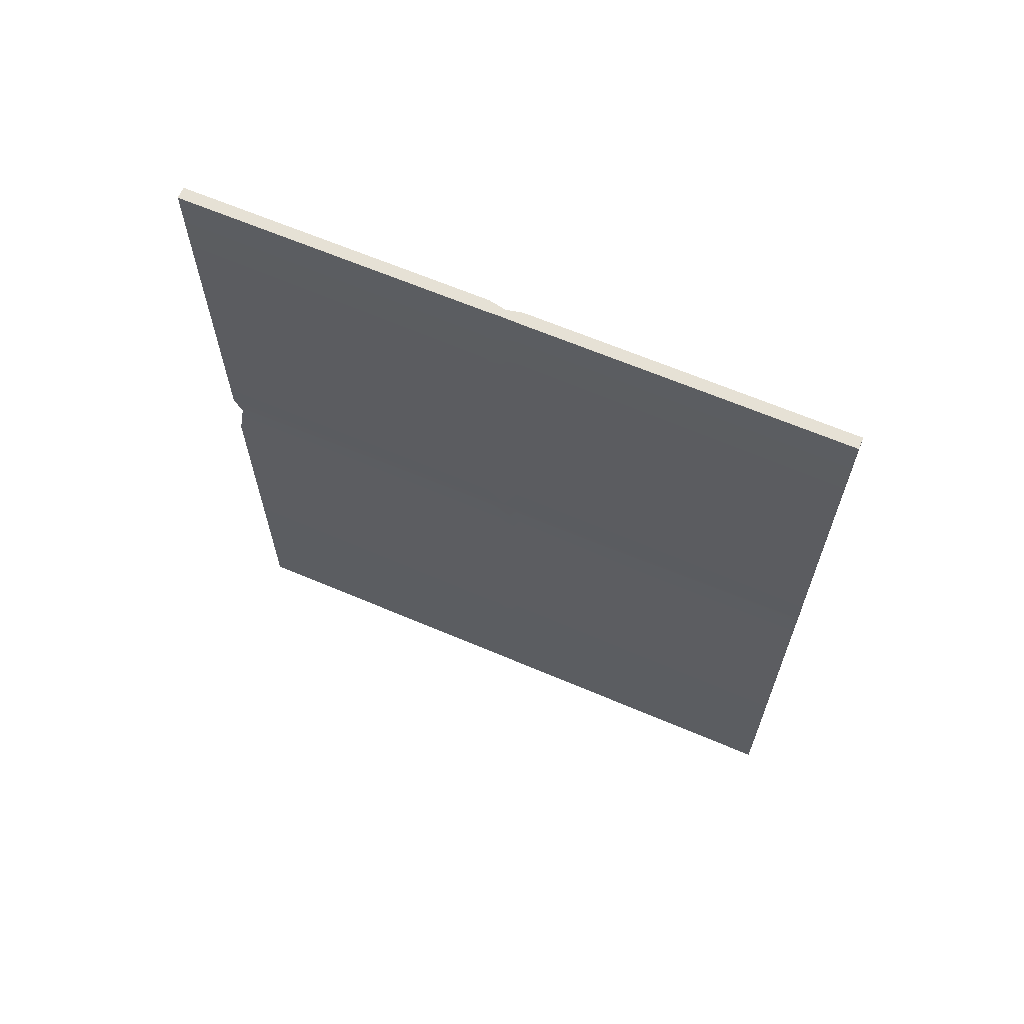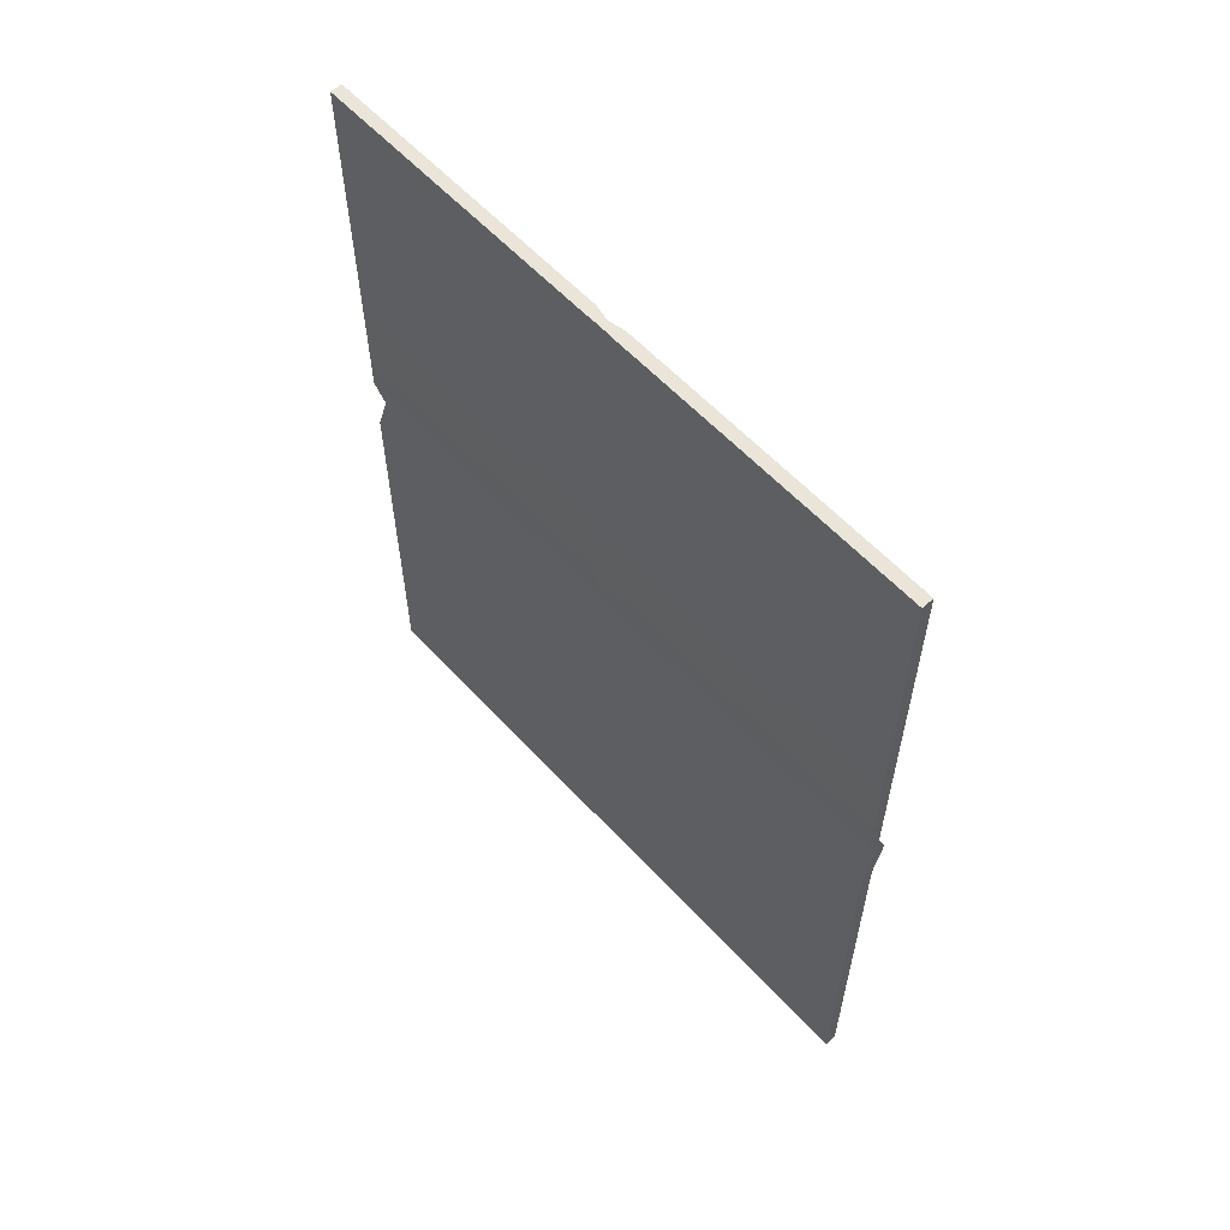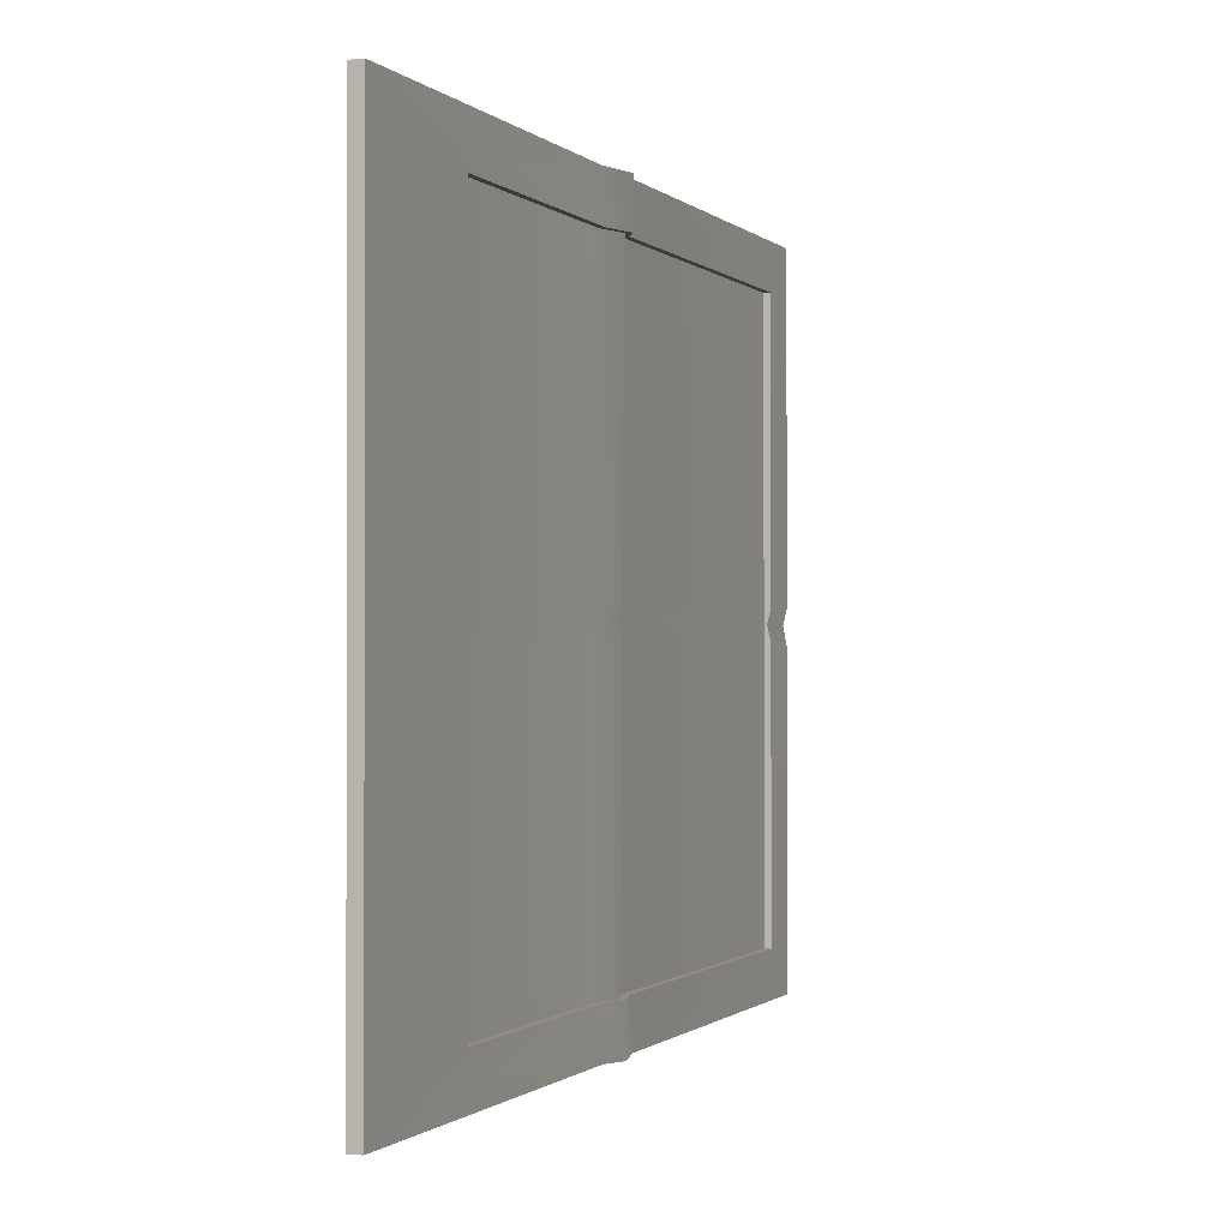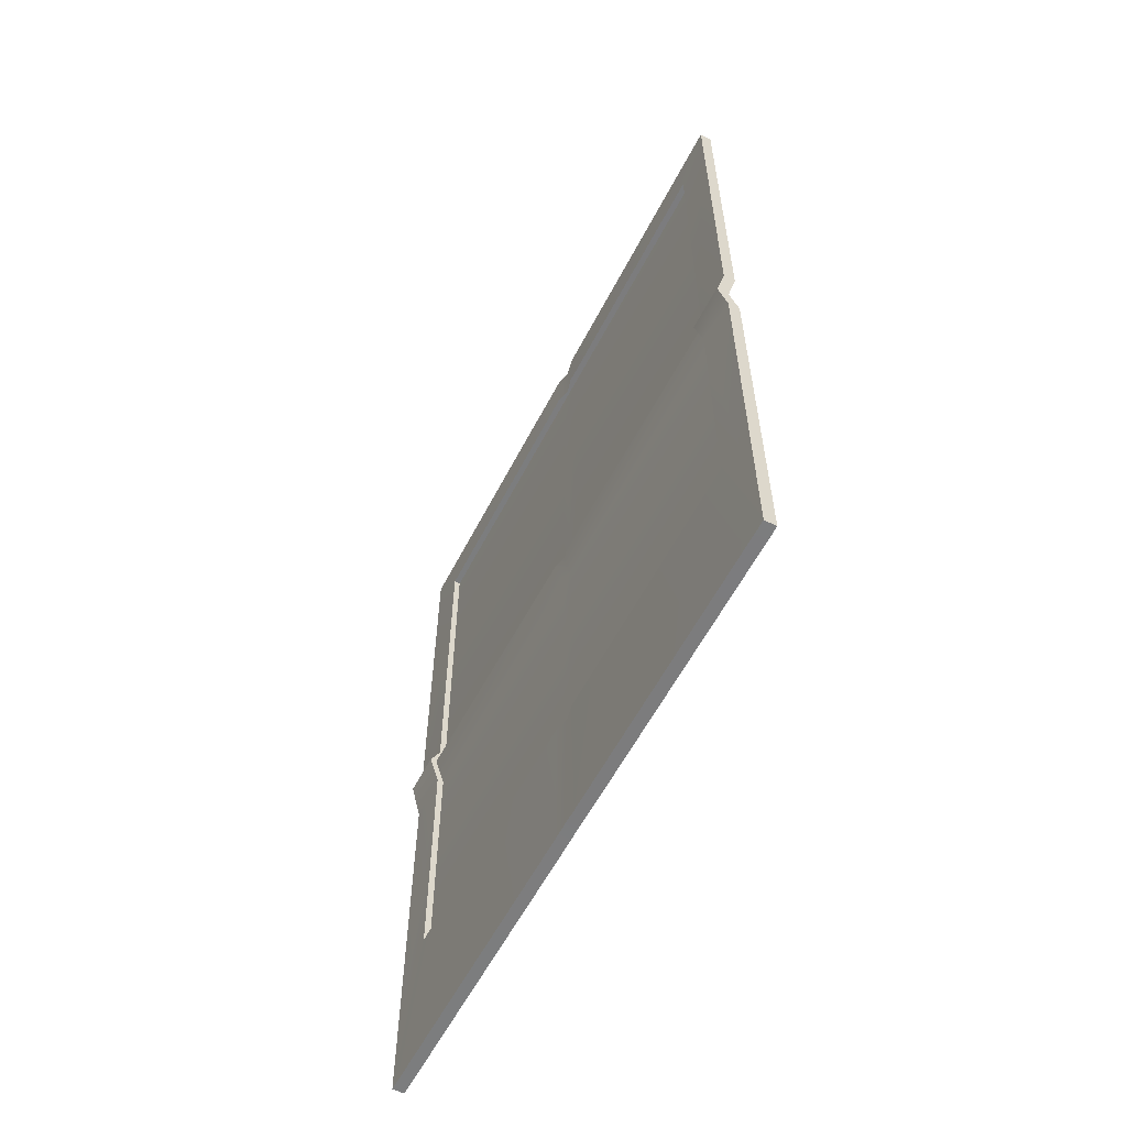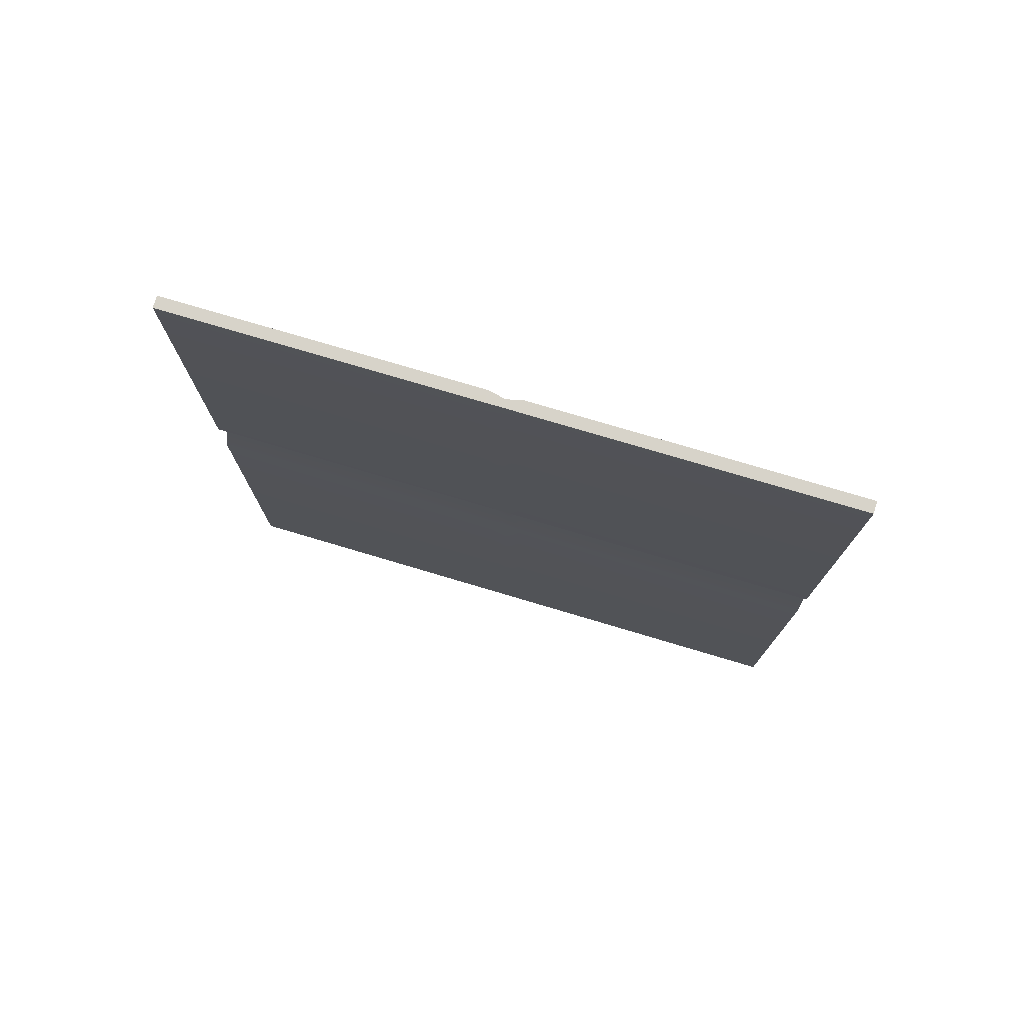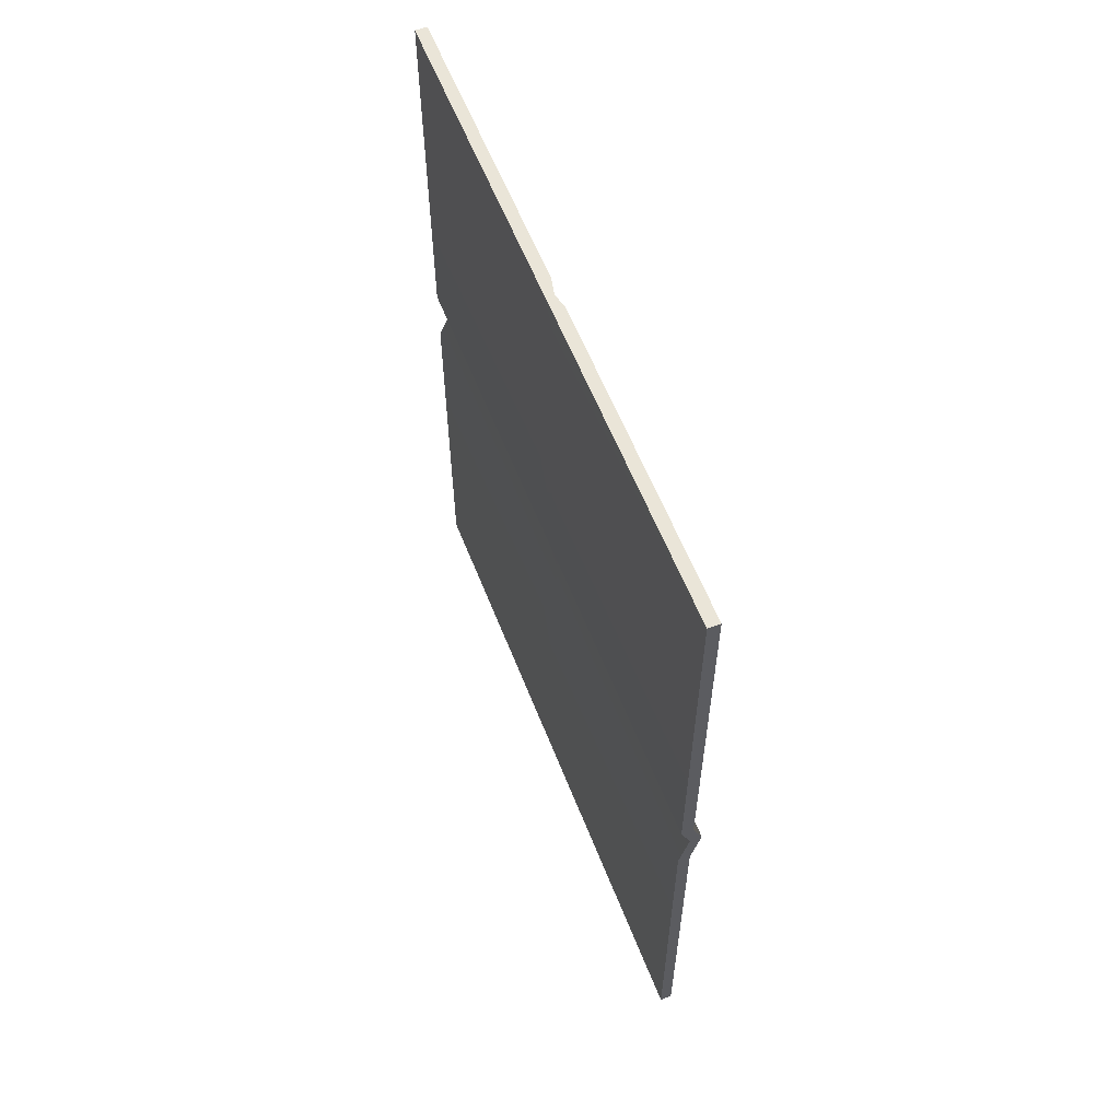
<metadata>
{"format":"obj","ext":"obj","renderer":"f3d","projection":"perspective","resolution":1024,"background":"white","views":[{"elev":64.7,"azim":-66.8,"up":"+Y"},{"elev":58.7,"azim":-42.2,"up":"+Y"},{"elev":-0.8,"azim":21.0,"up":"+Z"},{"elev":-58.9,"azim":152.7,"up":"+Y"},{"elev":76.3,"azim":-73.4,"up":"+Y"},{"elev":59.3,"azim":-21.4,"up":"+Y"}]}
</metadata>
<code>
g default
v -2.366 88.84 69.25
v -2.167 -89.06 69.25
v 0.1354 88.84 69.25
v 0.3337 -89.06 69.25
v 0.1354 88.84 -69.25
v 0.3337 -89.06 -69.25
v -2.366 88.84 -69.25
v -2.167 -89.06 -69.25
v 0.1462 79.17 59.87
v 0.2978 -56.84 59.87
v 0.2978 -56.84 -59.87
v 0.1462 79.17 -59.87
v -1.203 79.17 59.87
v -1.051 -56.84 59.87
v -1.051 -56.84 -59.87
v -1.203 79.17 -59.87
v -0.2025 2.157 69.23
v -0.1987 -1.293 -69.22
v 2.302 -1.291 -69.22
v 2.302 -0.9478 -59.85
v 0.953 -0.949 -59.85
v 0.9497 2.034 59.85
v 2.299 2.035 59.85
v 2.299 2.16 69.23
v -2.26 -5.87 69.25
v 0.241 -5.867 69.25
v 0.2392 -4.275 59.87
v -1.11 -4.276 59.87
v -1.11 -4.276 -59.87
v 0.2392 -4.275 -59.87
v 0.241 -5.867 -69.25
v -2.26 -5.87 -69.25
v -2.275 7.377 69.25
v -2.275 7.377 -69.25
v 0.2262 7.38 -69.25
v 0.2279 5.854 -59.87
v -1.121 5.852 -59.87
v -1.121 5.852 59.87
v 0.2279 5.854 59.87
v 0.2262 7.38 69.25
v -0.697 89.05 -0.9951
v -0.6862 79.38 -0.8603
v -1.237 79.38 -0.8603
v -1.156 6.067 -0.8603
v 0.2101 0.7346 -0.8614
v -1.144 -4.062 -0.8603
v -1.086 -56.63 -0.8603
v -0.3965 -56.63 -0.8603
v 0.2992 -88.84 -0.9951
v -2.202 -88.84 -0.9951
v -2.295 -5.656 -0.9951
v -0.2352 0.6213 -0.9934
v -2.309 7.592 -0.9951
v -2.4 89.05 -0.9951
v 0.1354 88.84 2.271
v 0.1462 79.17 1.964
v -1.203 79.17 1.964
v -1.121 5.852 1.964
v 0.9513 0.5913 1.962
v -1.11 -4.276 1.964
v -1.051 -56.84 1.964
v 0.2978 -56.84 1.964
v 0.3337 -89.06 2.271
v -2.167 -89.06 2.271
v -2.26 -5.87 2.271
v -0.2007 0.4883 2.272
v -2.275 7.377 2.271
v -2.366 88.84 2.271
v -2.366 88.84 -4.754
v -2.275 7.377 -4.754
v -0.2005 0.3135 -4.751
v -2.26 -5.87 -4.754
v -2.167 -89.06 -4.754
v 0.3337 -89.06 -4.754
v 0.2978 -56.84 -4.11
v -1.051 -56.84 -4.11
v -1.11 -4.276 -4.11
v 0.9515 0.4402 -4.11
v -1.121 5.852 -4.11
v -1.203 79.17 -4.11
v 0.1462 79.17 -4.11
v 0.1354 88.84 -4.754
g polaroid_1
f 24 17 25 26
f 77 78 45 46
f 18 19 31 32
f 51 52 71 72
f 49 50 73 74
f 82 69 54 41
f 23 24 26 27
f 48 49 74 75
f 30 31 19 20
f 81 82 41 42
f 22 23 27 28
f 47 48 75 76
f 29 30 20 21
f 80 81 42 43
f 52 53 70 71
f 34 35 19 18
f 20 19 35 36
f 21 20 36 37
f 78 79 44 45
f 38 39 23 22
f 39 40 24 23
f 40 33 17 24
f 26 25 2 4
f 27 26 4 10
f 28 27 10 14
f 76 77 46 47
f 11 30 29 15
f 6 31 30 11
f 32 31 6 8
f 50 51 72 73
f 69 70 53 54
f 5 35 34 7
f 36 35 5 12
f 37 36 12 16
f 43 44 79 80
f 9 39 38 13
f 3 40 39 9
f 1 33 40 3
f 42 41 55 56
f 43 42 56 57
f 57 58 44 43
f 45 44 58 59
f 46 45 59 60
f 47 46 60 61
f 61 62 48 47
f 62 63 49 48
f 63 64 50 49
f 64 65 51 50
f 65 66 52 51
f 66 67 53 52
f 54 53 67 68
f 41 54 68 55
f 56 55 3 9
f 57 56 9 13
f 13 38 58 57
f 59 58 38 22
f 60 59 22 28
f 61 60 28 14
f 10 62 61 14
f 4 63 62 10
f 2 64 63 4
f 25 65 64 2
f 17 66 65 25
f 33 67 66 17
f 68 67 33 1
f 55 68 1 3
f 7 34 70 69
f 71 70 34 18
f 72 71 18 32
f 73 72 32 8
f 74 73 8 6
f 75 74 6 11
f 76 75 11 15
f 29 77 76 15
f 21 78 77 29
f 37 79 78 21
f 80 79 37 16
f 12 81 80 16
f 5 82 81 12
f 7 69 82 5

</code>
